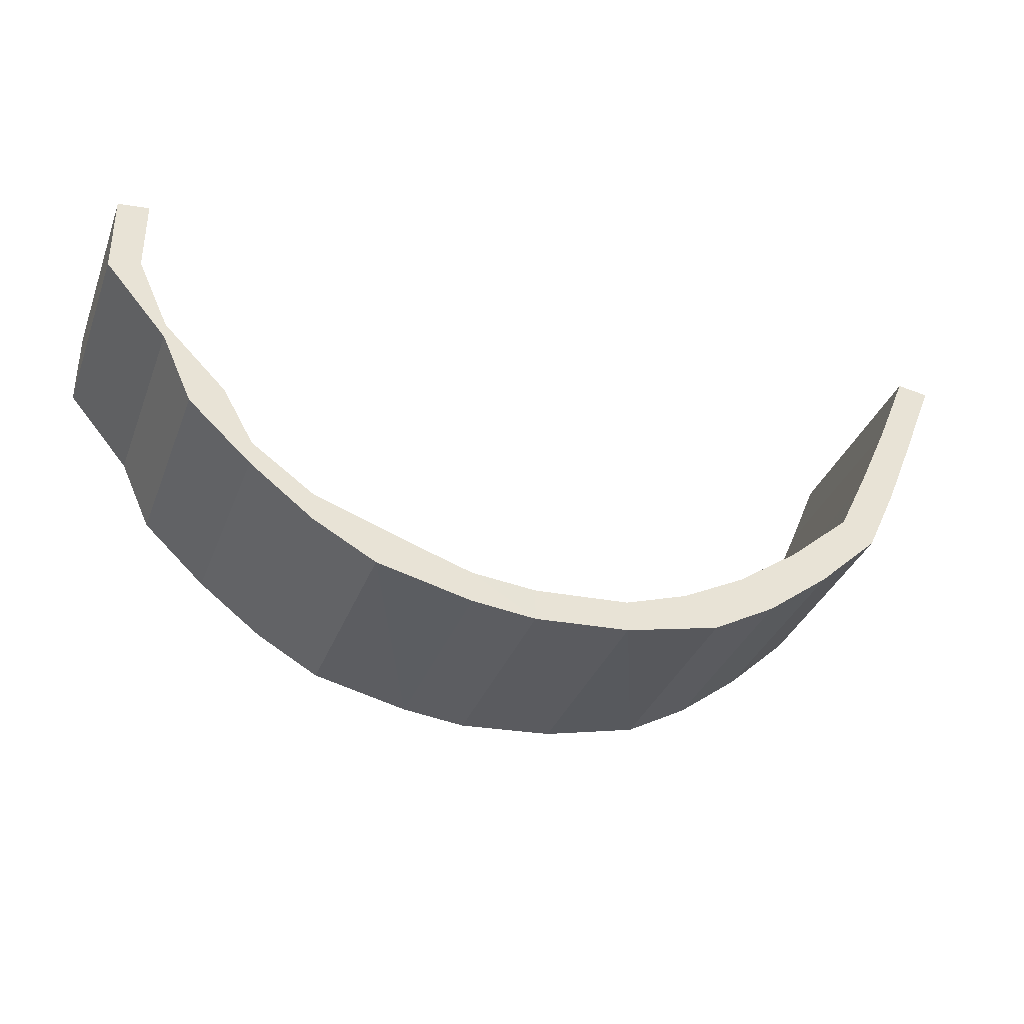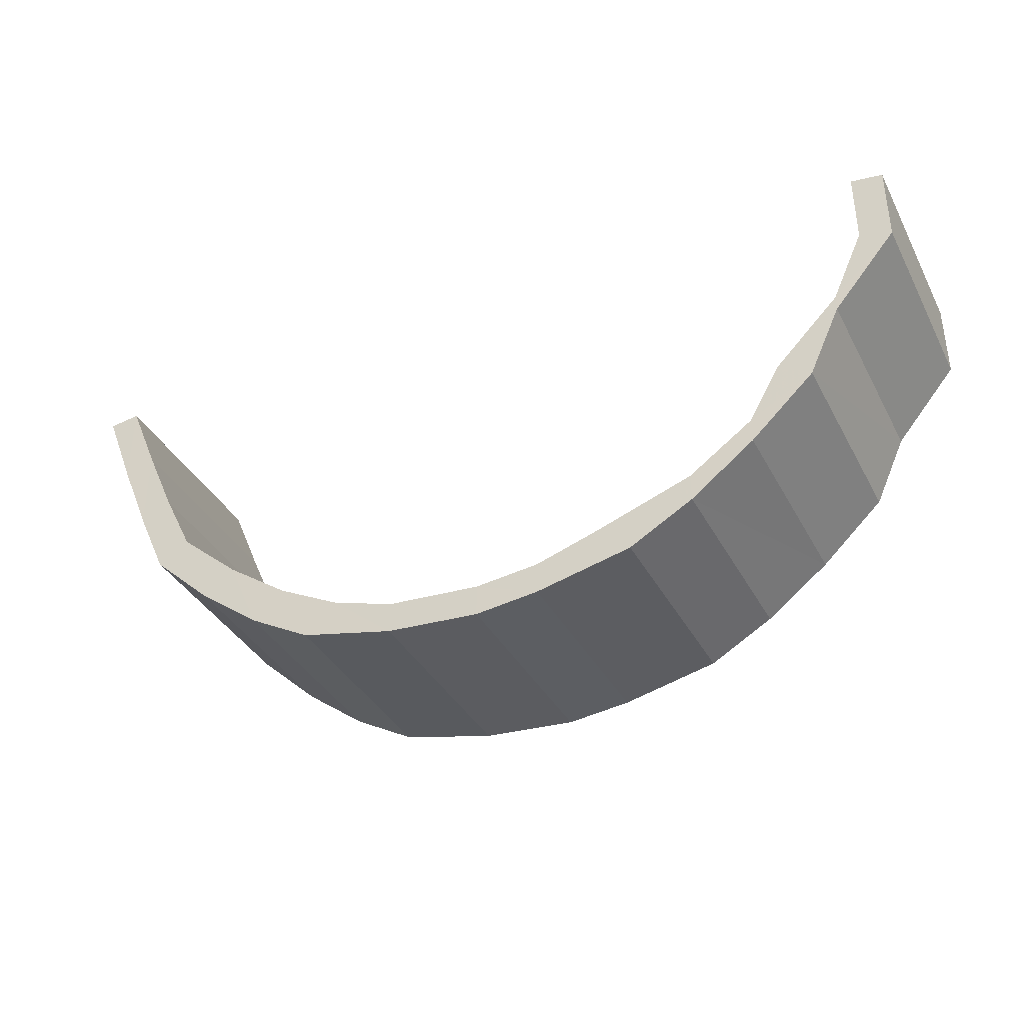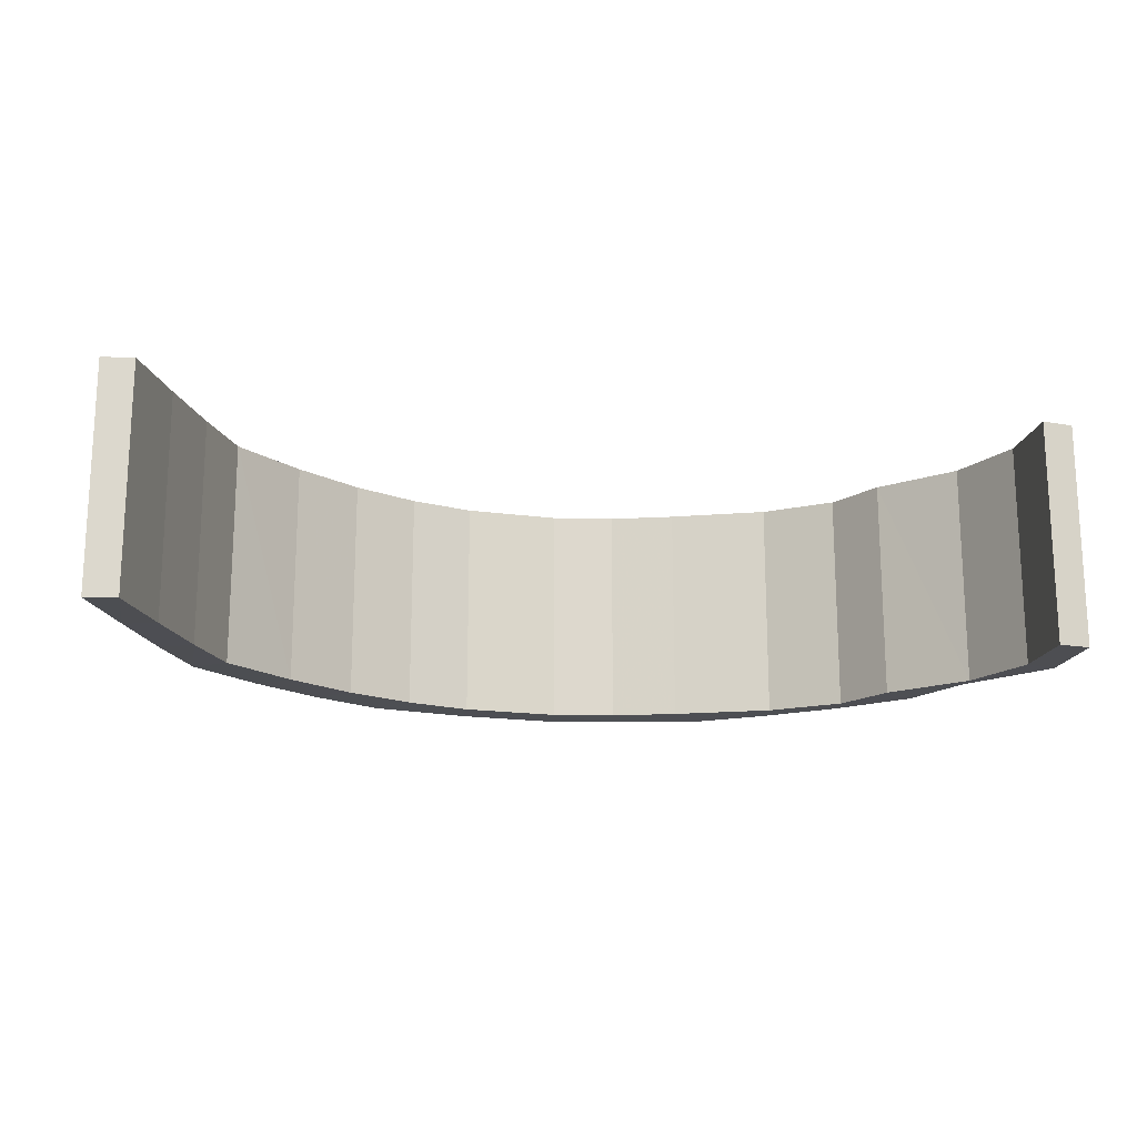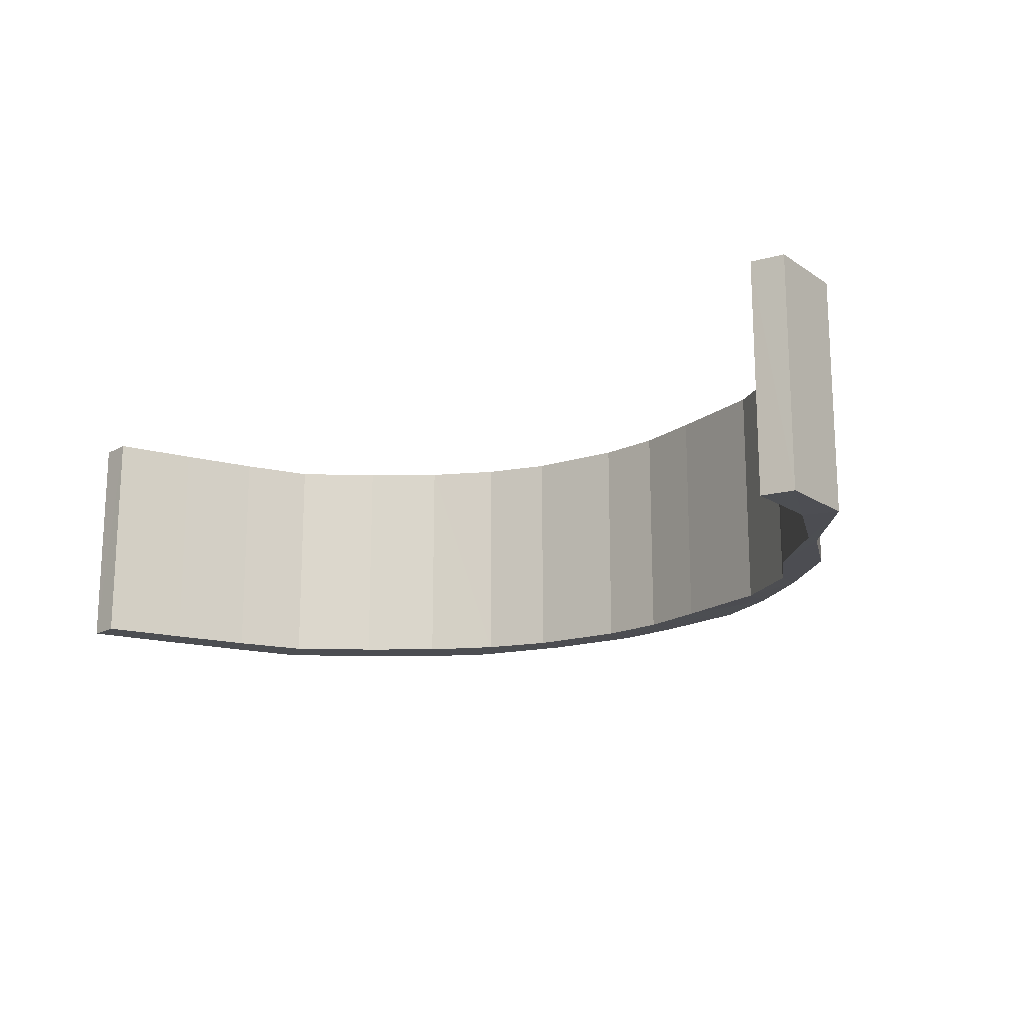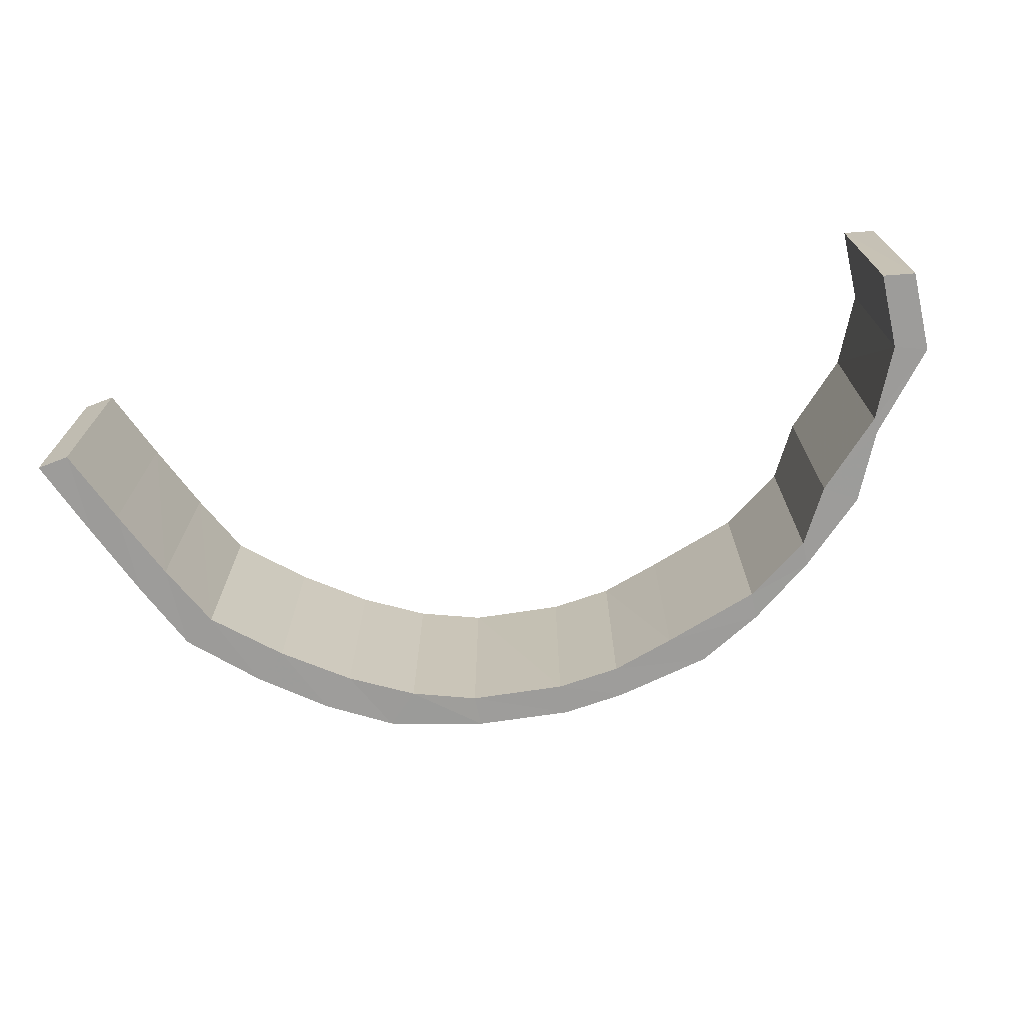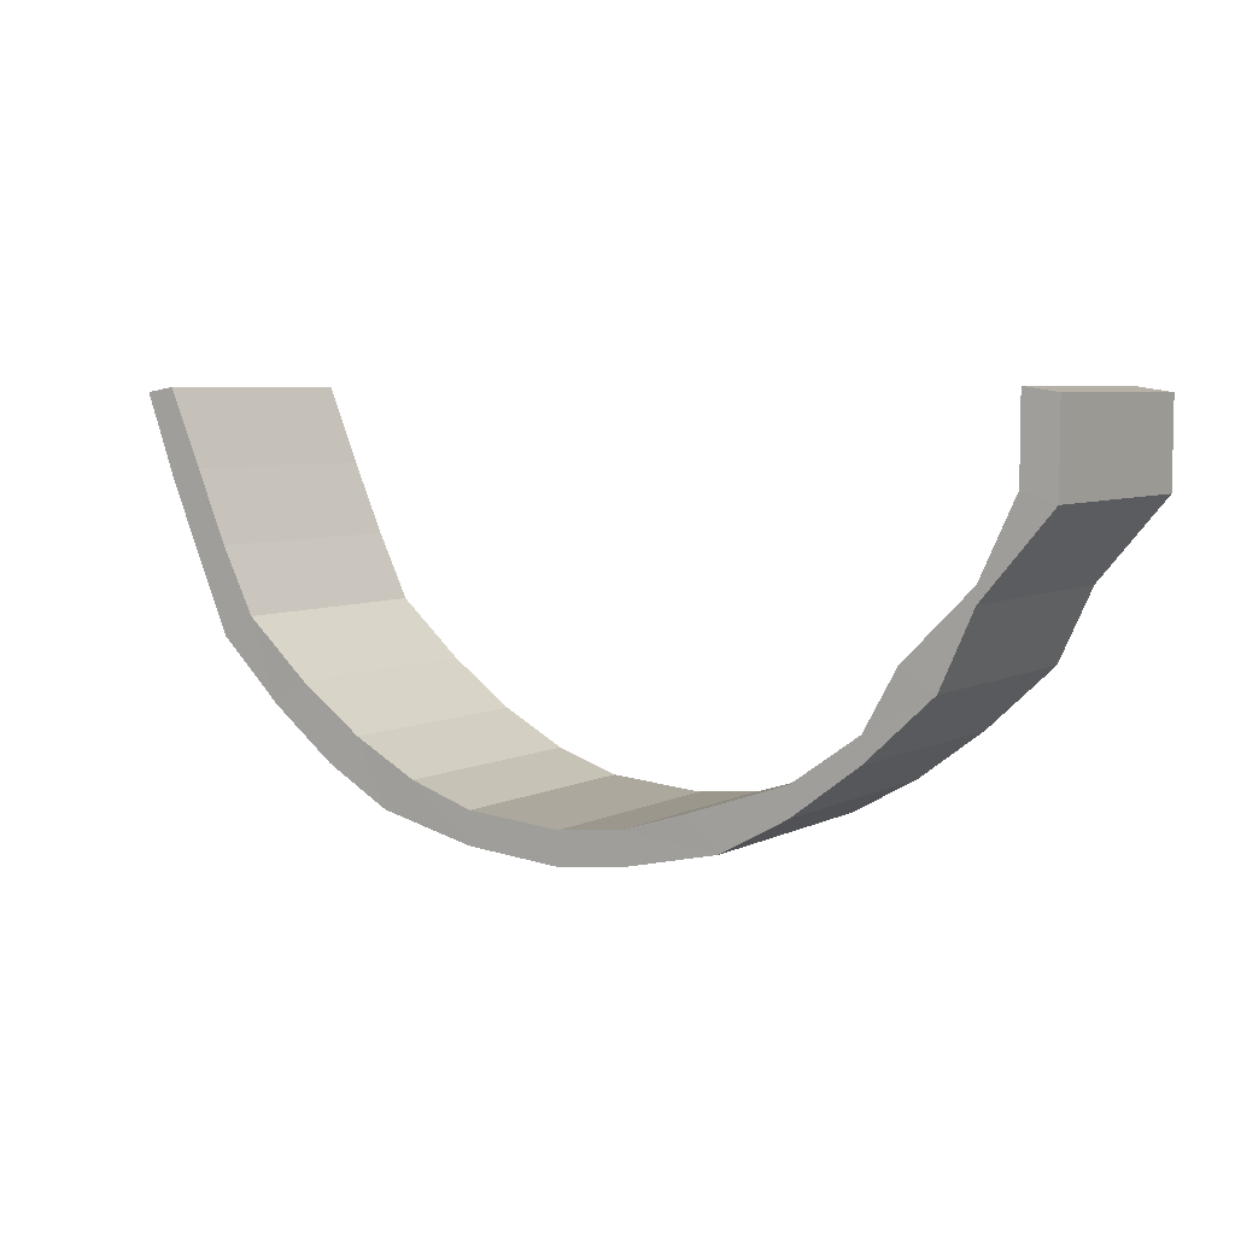
<metadata>
{"format":"obj","ext":"obj","renderer":"f3d","projection":"perspective","resolution":1024,"background":"white","views":[{"elev":-35.1,"azim":160.5,"up":"+Z"},{"elev":-36.9,"azim":25.3,"up":"+Z"},{"elev":-17.2,"azim":-10.5,"up":"+Y"},{"elev":-16.6,"azim":37.6,"up":"+Y"},{"elev":-70.1,"azim":12.9,"up":"+Y"},{"elev":5.7,"azim":34.4,"up":"+Z"}]}
</metadata>
<code>
o 9074
v 2246 1880 15.32
v 2246 1880 15.29
v 2246 1880 15.31
v 2247 1880 15.27
v 2246 1880 15.29
v 2247 1880 15.25
v 2246 1880 15.27
v 2247 1880 15.23
v 2247 1880 15.24
v 2246 1879 15.27
v 2246 1879 15.29
v 2247 1879 15.24
v 2246 1879 15.31
v 2246 1880 15.32
v 2246 1880 15.31
v 2247 1880 15.23
v 2247 1879 15.23
v 2247 1880 15.22
v 2247 1880 15.21
v 2247 1879 15.21
v 2247 1880 15.21
v 2247 1880 15.2
v 2247 1879 15.2
v 2247 1880 15.2
v 2247 1880 15.19
v 2247 1879 15.19
v 2247 1880 15.2
v 2247 1880 15.19
v 2247 1879 15.19
v 2247 1880 15.2
v 2247 1880 15.19
v 2247 1879 15.19
v 2247 1880 15.21
v 2247 1880 15.2
v 2247 1879 15.2
v 2247 1880 15.22
v 2247 1880 15.21
v 2247 1879 15.21
v 2247 1880 15.23
v 2247 1880 15.23
v 2247 1879 15.23
v 2247 1880 15.25
v 2247 1880 15.24
v 2247 1879 15.24
v 2247 1880 15.27
v 2247 1880 15.27
v 2247 1879 15.27
v 2247 1880 15.29
v 2247 1880 15.29
v 2247 1879 15.29
v 2247 1880 15.32
v 2247 1880 15.31
v 2247 1879 15.31
v 2247 1880 15.31
v 2247 1880 15.29
v 2247 1880 15.29
v 2247 1879 15.29
v 2247 1879 15.32
v 2247 1879 15.31
v 2247 1880 15.32
v 2247 1880 15.31
v 2247 1879 15.29
v 2247 1879 15.27
v 2247 1879 15.31
v 2247 1879 15.27
v 2247 1879 15.25
v 2247 1880 15.27
v 2247 1879 15.24
v 2247 1879 15.23
v 2247 1880 15.24
v 2247 1879 15.29
v 2247 1879 15.29
v 2247 1880 15.23
v 2247 1879 15.23
v 2247 1879 15.22
v 2247 1880 15.21
v 2247 1879 15.21
v 2247 1879 15.21
v 2247 1880 15.2
v 2247 1879 15.2
v 2247 1879 15.2
v 2247 1880 15.19
v 2247 1879 15.19
v 2247 1879 15.2
v 2247 1880 15.19
v 2247 1879 15.19
v 2247 1879 15.2
v 2247 1880 15.19
v 2247 1879 15.19
v 2247 1879 15.21
v 2247 1880 15.2
v 2247 1879 15.2
v 2247 1879 15.22
v 2247 1880 15.21
v 2247 1879 15.21
v 2247 1879 15.23
v 2247 1880 15.23
v 2247 1879 15.23
v 2247 1879 15.25
v 2247 1880 15.24
v 2247 1879 15.24
v 2247 1879 15.27
v 2246 1880 15.27
v 2246 1879 15.27
v 2246 1879 15.29
v 2246 1880 15.29
v 2246 1879 15.29
v 2246 1879 15.32
v 2246 1880 15.31
v 2246 1879 15.31
v 2246 1880 15.32
v 2246 1879 15.32
v 2246 1879 15.29
v 2247 1879 15.27
v 2246 1880 15.29
v 2246 1880 15.29
v 2246 1880 15.31
v 2247 1879 15.25
v 2247 1880 15.27
v 2246 1880 15.27
v 2247 1879 15.23
v 2247 1880 15.25
v 2247 1880 15.24
v 2247 1879 15.22
v 2247 1880 15.23
v 2247 1880 15.23
v 2247 1879 15.21
v 2247 1880 15.22
v 2247 1880 15.21
v 2247 1879 15.2
v 2247 1880 15.21
v 2247 1880 15.2
v 2247 1879 15.2
v 2247 1880 15.2
v 2247 1880 15.19
v 2247 1879 15.2
v 2247 1880 15.2
v 2247 1880 15.19
v 2247 1879 15.21
v 2247 1880 15.2
v 2247 1880 15.19
v 2247 1879 15.22
v 2247 1880 15.21
v 2247 1880 15.2
v 2247 1879 15.23
v 2247 1880 15.22
v 2247 1880 15.21
v 2247 1879 15.25
v 2247 1880 15.23
v 2247 1880 15.23
v 2247 1879 15.27
v 2247 1880 15.25
v 2247 1880 15.24
v 2247 1879 15.29
v 2247 1880 15.27
v 2247 1880 15.27
v 2247 1880 15.29
v 2247 1879 15.32
v 2247 1880 15.32
v 2247 1880 15.29
v 2247 1880 15.27
v 2247 1879 15.27
v 2247 1880 15.25
v 2247 1879 15.27
v 2247 1879 15.25
v 2247 1880 15.23
v 2247 1879 15.24
v 2247 1879 15.23
v 2247 1880 15.22
v 2247 1879 15.23
v 2247 1879 15.22
v 2247 1880 15.21
v 2247 1879 15.21
v 2247 1879 15.21
v 2247 1880 15.2
v 2247 1879 15.2
v 2247 1879 15.2
v 2247 1880 15.2
v 2247 1879 15.19
v 2247 1879 15.2
v 2247 1880 15.2
v 2247 1879 15.19
v 2247 1879 15.2
v 2247 1880 15.21
v 2247 1879 15.19
v 2247 1879 15.21
v 2247 1880 15.22
v 2247 1879 15.2
v 2247 1879 15.22
v 2247 1880 15.23
v 2247 1879 15.21
v 2247 1879 15.23
v 2247 1880 15.25
v 2247 1879 15.23
v 2247 1879 15.25
v 2247 1880 15.27
v 2247 1879 15.24
v 2247 1879 15.27
v 2246 1880 15.29
v 2246 1879 15.27
v 2246 1879 15.29
v 2246 1880 15.32
v 2246 1879 15.29
v 2246 1879 15.31
v 2246 1879 15.32
f 1 2 3
f 2 4 5
f 4 6 7
f 6 8 9
f 7 10 11
f 9 12 10
f 5 11 13
f 14 15 13
f 16 17 12
f 8 18 16
f 19 20 17
f 18 21 19
f 22 23 20
f 21 24 22
f 25 26 23
f 24 27 25
f 28 29 26
f 27 30 28
f 31 32 29
f 30 33 31
f 34 35 32
f 33 36 34
f 37 38 35
f 36 39 37
f 40 41 38
f 39 42 40
f 43 44 41
f 42 45 43
f 46 47 44
f 45 48 46
f 49 50 47
f 48 51 49
f 52 53 50
f 51 54 55
f 56 52 57
f 51 58 59
f 60 59 61
f 57 62 63
f 64 58 62
f 65 63 66
f 67 56 65
f 68 66 69
f 70 67 68
f 71 64 72
f 73 70 74
f 74 69 75
f 76 73 77
f 77 75 78
f 79 76 80
f 80 78 81
f 82 79 83
f 83 81 84
f 85 82 86
f 86 84 87
f 88 85 89
f 89 87 90
f 91 88 92
f 92 90 93
f 94 91 95
f 95 93 96
f 97 94 98
f 98 96 99
f 100 97 101
f 101 99 102
f 103 100 104
f 104 102 105
f 106 103 107
f 107 105 108
f 109 106 110
f 111 13 108
f 112 113 111
f 113 114 115
f 115 116 117
f 114 118 119
f 119 120 116
f 118 121 122
f 122 123 120
f 121 124 125
f 125 126 123
f 124 127 128
f 128 129 126
f 127 130 131
f 131 132 129
f 130 133 134
f 134 135 132
f 133 136 137
f 137 138 135
f 136 139 140
f 140 141 138
f 139 142 143
f 143 144 141
f 142 145 146
f 146 147 144
f 145 148 149
f 149 150 147
f 148 151 152
f 152 153 150
f 151 154 155
f 155 156 153
f 157 55 156
f 154 158 157
f 158 159 160
f 72 160 161
f 162 161 163
f 164 71 162
f 165 163 166
f 167 164 165
f 168 166 169
f 170 167 168
f 171 169 172
f 173 170 171
f 174 172 175
f 176 173 174
f 177 175 178
f 179 176 177
f 180 178 181
f 182 179 180
f 183 181 184
f 185 182 183
f 186 184 187
f 188 185 186
f 189 187 190
f 191 188 189
f 192 190 193
f 194 191 192
f 195 193 196
f 197 194 195
f 198 196 199
f 200 197 198
f 201 199 202
f 203 200 201
f 204 203 205

</code>
